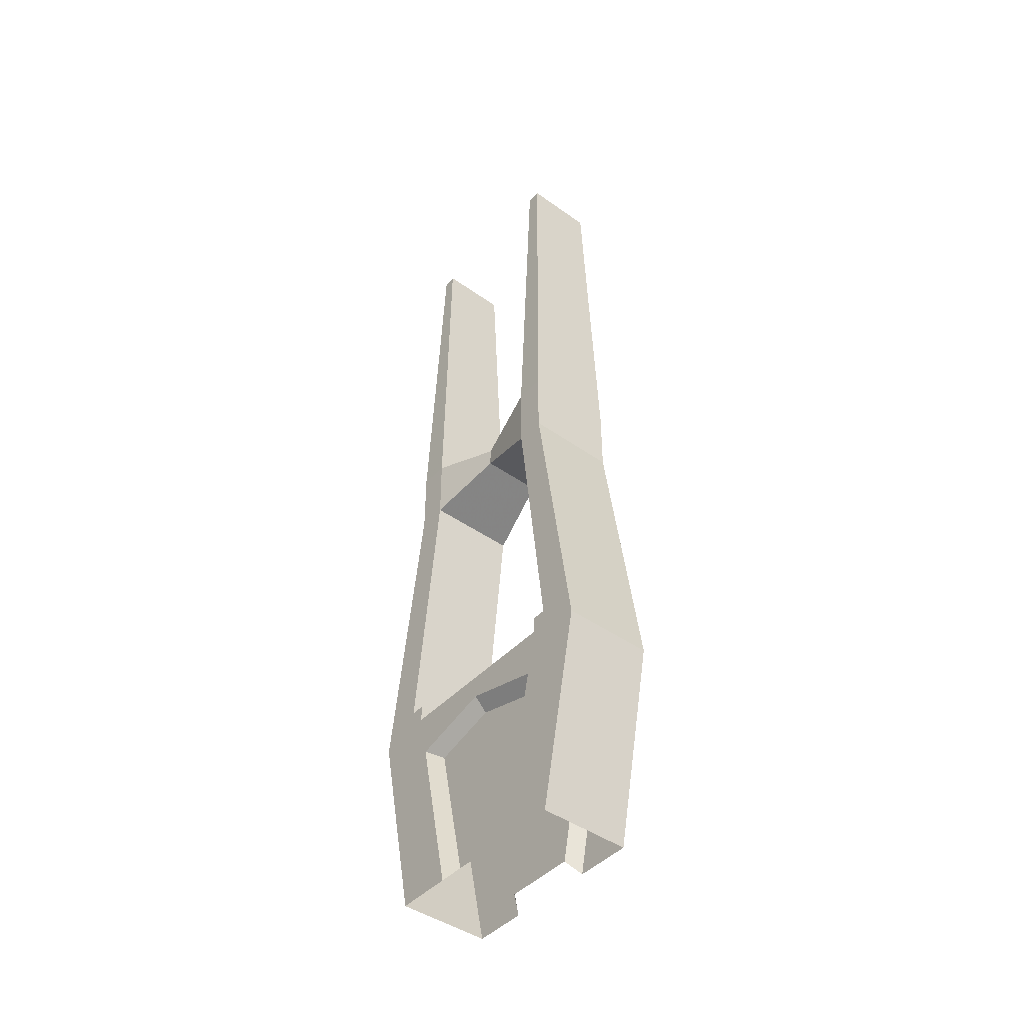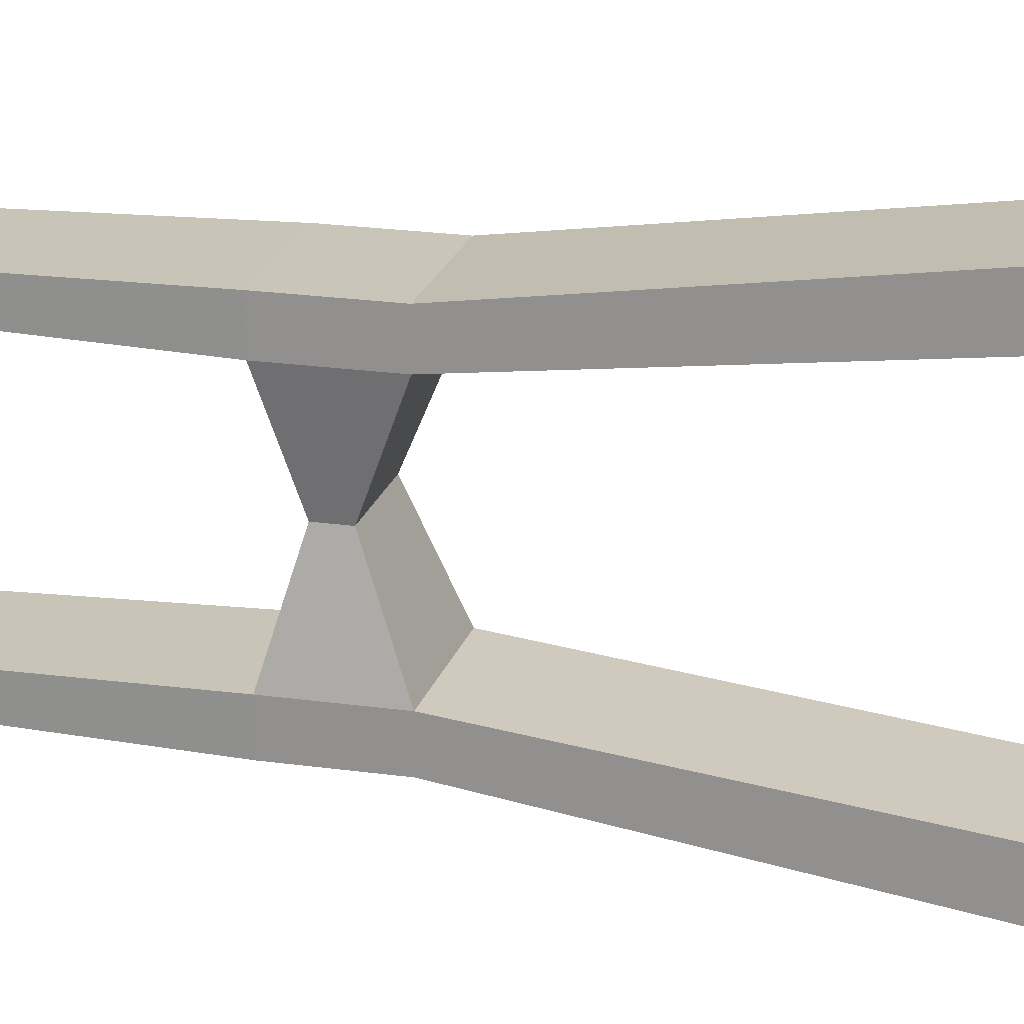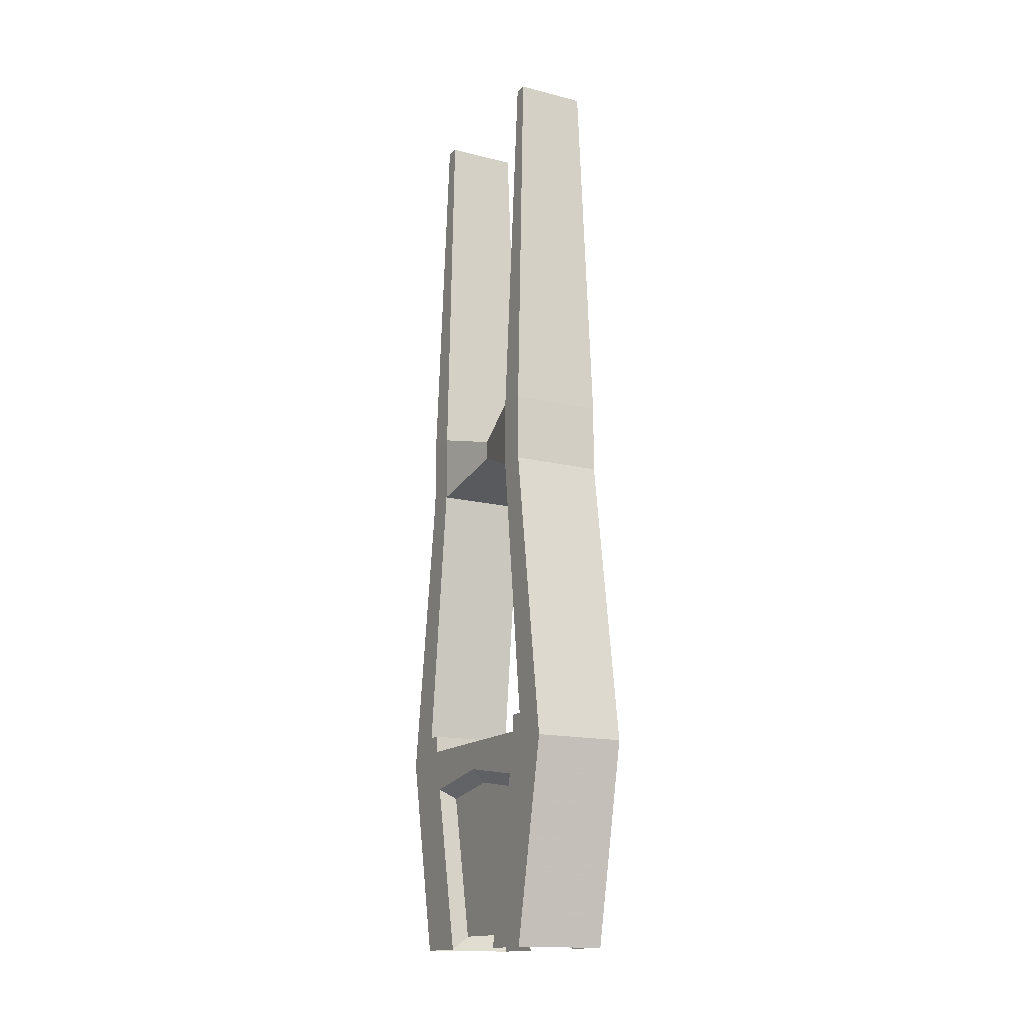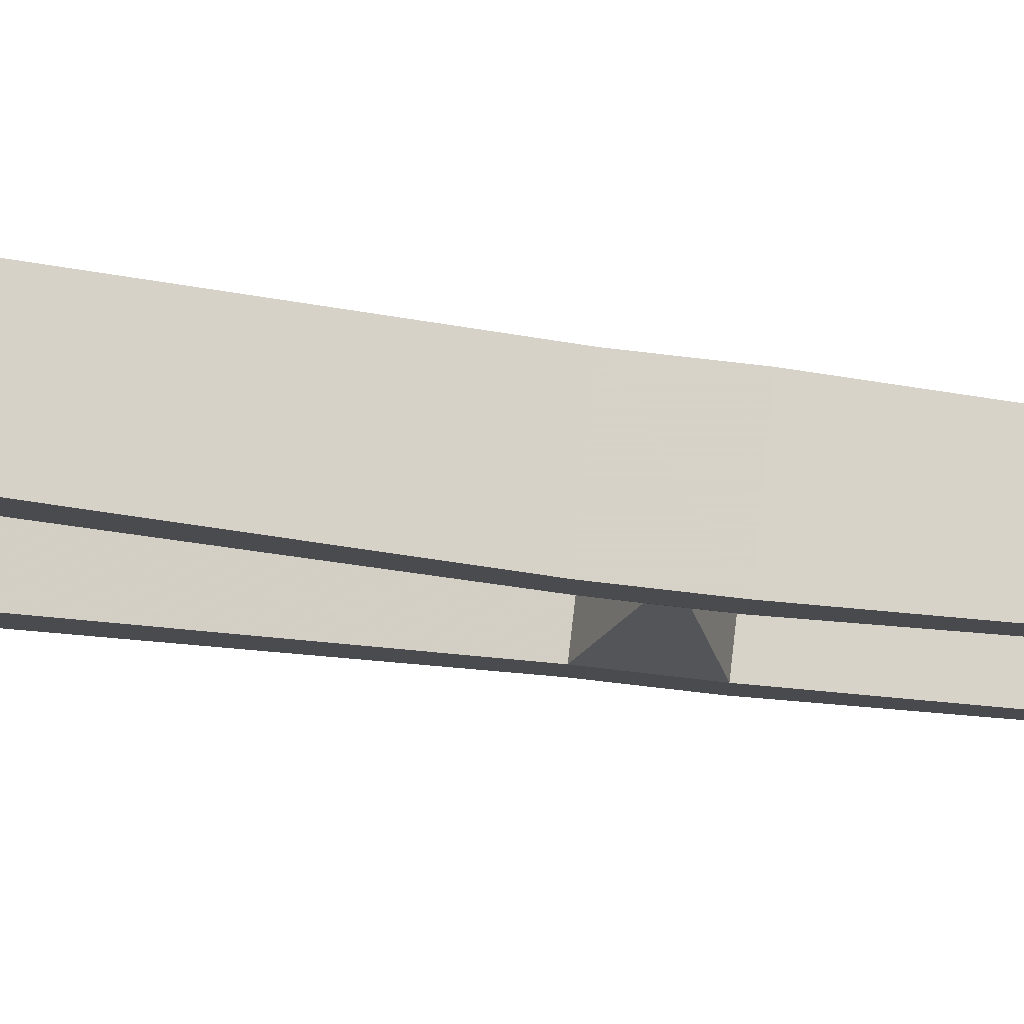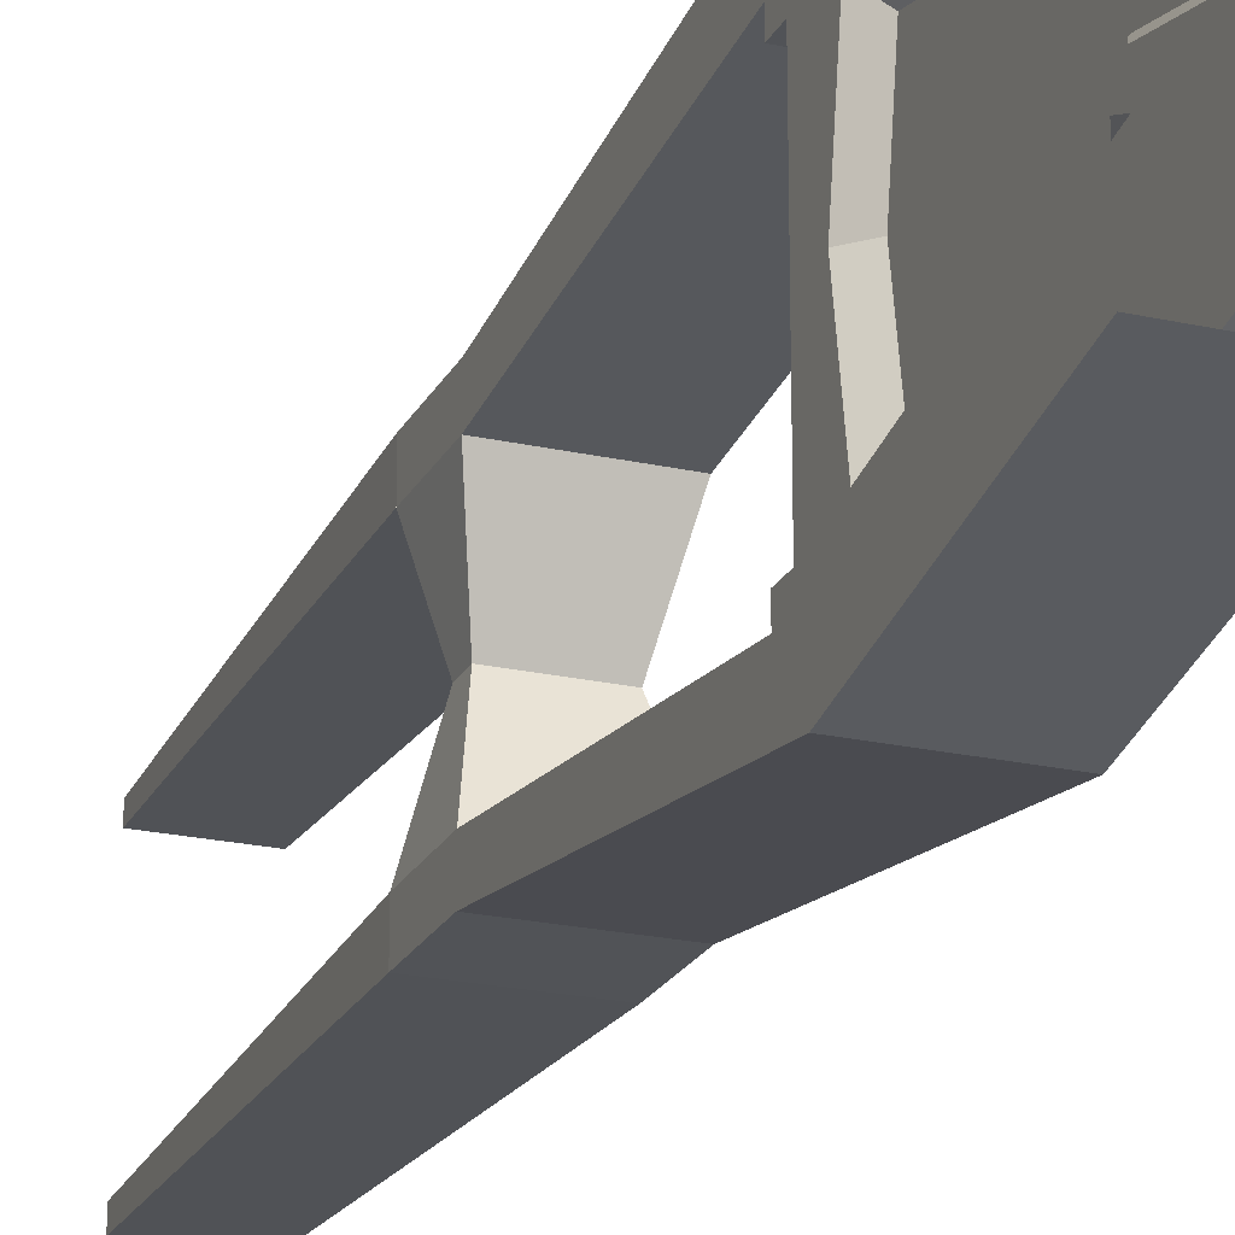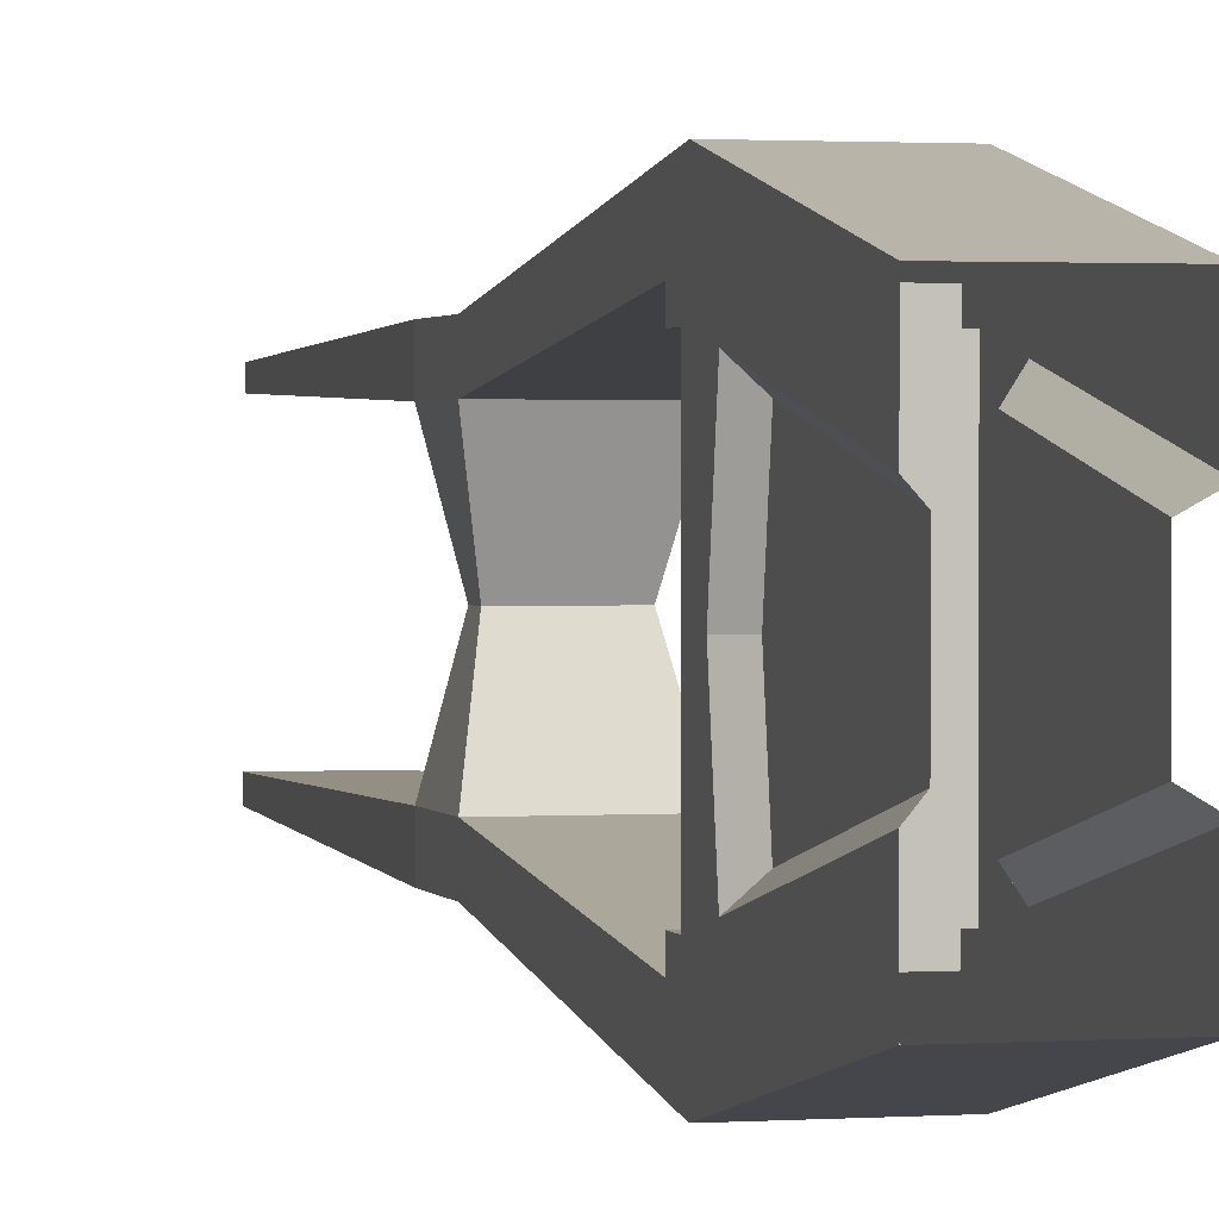
<metadata>
{"format":"obj","ext":"obj","renderer":"f3d","projection":"perspective","resolution":1024,"background":"white","views":[{"elev":-44.5,"azim":140.5,"up":"+Y"},{"elev":20.7,"azim":-75.3,"up":"+Z"},{"elev":-15.5,"azim":-27.9,"up":"+Y"},{"elev":77.3,"azim":96.6,"up":"+Z"},{"elev":-22.2,"azim":-21.3,"up":"+Z"},{"elev":1.4,"azim":-14.7,"up":"+Z"}]}
</metadata>
<code>
v -0.03341 0.08147 -9.619e-07
v 0.04912 0.103 -0.07648
v -0.04912 0.103 -0.07648
v 0.03341 0.08147 -9.619e-07
v 0.04912 0.103 0.07648
v -0.04912 0.103 0.07648
v -0.04912 0.03063 0.07648
v -0.03341 0.06073 -9.619e-07
v -0.04912 0.03063 -0.07648
v -0.04912 -0.2567 -0.1103
v -0.04912 0.03063 -0.1076
v -0.04912 0.103 -0.1076
v 0.04912 0.103 -0.1076
v 0.03832 0.5 -0.08433
v -0.03832 0.5 -0.08433
v -0.03832 0.5 -0.09972
v 0.03832 0.5 -0.09972
v 0.04912 0.03063 -0.1076
v 0.04912 -0.2567 -0.1103
v 0.04912 0.03063 -0.07648
v 0.03341 0.06229 -9.619e-07
v 0.03341 0.06073 -9.619e-07
v 0.04912 0.03063 0.07648
v 0.04912 0.03063 0.1076
v 0.04912 0.103 0.1076
v -0.04912 0.103 0.1076
v -0.04912 0.03063 0.1076
v -0.04912 -0.2567 0.1103
v -0.04912 -0.2851 0.1532
v -0.04912 -0.5 0.1076
v -0.04912 -0.2567 0.09512
v 0.04912 -0.2567 0.1103
v 0.04912 -0.2567 0.09512
v 0.04912 -0.5 0.1076
v 0.04912 -0.2851 0.1532
v 0.04912 -0.2567 -0.09513
v -0.04912 -0.2567 -0.09513
v -0.04912 -0.2748 -0.09513
v -0.04912 -0.5 -0.1076
v -0.04912 -0.2851 -0.1532
v 0.04912 -0.2851 -0.1532
v 0.04912 -0.5 -0.1076
v 0.04912 -0.2748 -0.09513
v 0.04912 -0.3234 -0.08479
v 0.04912 -0.5 -0.04728
v 0.03556 -0.334 -0.06918
v 0.03556 -0.4856 -0.03697
v 0.03556 -0.3151 -9.619e-07
v 0.03556 -0.4856 0.03697
v 0.03556 -0.334 0.06918
v 0.04912 -0.3003 -9.619e-07
v 0.04912 -0.3234 0.08479
v 0.04912 -0.2748 0.09512
v -0.04912 -0.2748 0.09512
v -0.04912 -0.3192 0.08773
v -0.04912 -0.305 -9.619e-07
v -0.04912 -0.3192 -0.08627
v -0.04912 -0.5 -0.04785
v -0.03551 -0.4859 -0.03777
v -0.03551 -0.3308 -0.07073
v -0.03551 -0.3193 1.443e-05
v -0.03551 -0.4859 0.03923
v -0.03551 -0.3309 0.07218
v -0.04912 -0.5 0.04931
v 0.04912 -0.5 0.04728
v -0.03732 0.5 0.08506
v 0.03732 0.5 0.08506
v 0.03732 0.5 0.09898
v -0.03732 0.5 0.09898
f 1 2 3
f 2 1 4
f 1 5 4
f 5 1 6
f 1 7 6
f 7 1 8
f 3 8 1
f 8 3 9
f 3 10 9
f 10 3 11
f 11 3 12
f 3 13 12
f 13 3 2
f 14 3 2
f 3 14 15
f 14 16 15
f 16 14 17
f 14 13 17
f 13 14 2
f 2 18 13
f 2 19 18
f 19 2 20
f 4 20 2
f 21 20 4
f 20 21 22
f 5 22 21
f 22 5 23
f 5 24 23
f 24 5 25
f 6 25 5
f 25 6 26
f 6 27 26
f 7 27 6
f 28 27 7
f 27 28 29
f 28 30 29
f 30 28 31
f 32 31 28
f 31 32 33
f 32 34 33
f 34 32 35
f 32 24 35
f 24 32 23
f 32 7 23
f 7 32 28
f 8 23 7
f 23 8 22
f 8 20 22
f 20 8 9
f 10 20 9
f 20 10 19
f 10 36 19
f 36 10 37
f 10 38 37
f 38 10 39
f 39 10 40
f 10 11 40
f 11 41 40
f 41 11 18
f 12 18 11
f 18 12 13
f 16 13 12
f 13 16 17
f 12 15 16
f 15 12 3
f 18 19 41
f 19 42 41
f 36 42 19
f 43 42 36
f 44 42 43
f 42 44 45
f 46 45 44
f 45 46 47
f 48 47 46
f 48 49 47
f 49 48 50
f 51 50 48
f 50 51 52
f 51 53 52
f 53 51 43
f 43 51 44
f 48 44 51
f 44 48 46
f 43 54 53
f 54 43 38
f 36 38 43
f 38 36 37
f 38 55 54
f 55 38 56
f 56 38 57
f 39 57 38
f 57 39 58
f 59 57 58
f 57 59 60
f 59 61 60
f 62 61 59
f 61 62 63
f 62 55 63
f 55 62 64
f 30 55 64
f 30 54 55
f 30 31 54
f 31 53 54
f 53 31 33
f 33 34 53
f 34 52 53
f 52 34 65
f 65 50 52
f 50 65 49
f 56 63 55
f 63 56 61
f 56 60 61
f 60 56 57
f 39 41 42
f 41 39 40
f 21 8 22
f 8 21 1
f 1 21 4
f 5 21 4
f 6 23 7
f 23 6 5
f 66 5 6
f 5 66 67
f 66 68 67
f 68 66 69
f 6 69 66
f 69 6 26
f 26 68 69
f 68 26 25
f 27 25 26
f 25 27 24
f 29 24 27
f 24 29 35
f 30 35 29
f 35 30 34
f 5 68 25
f 68 5 67

</code>
